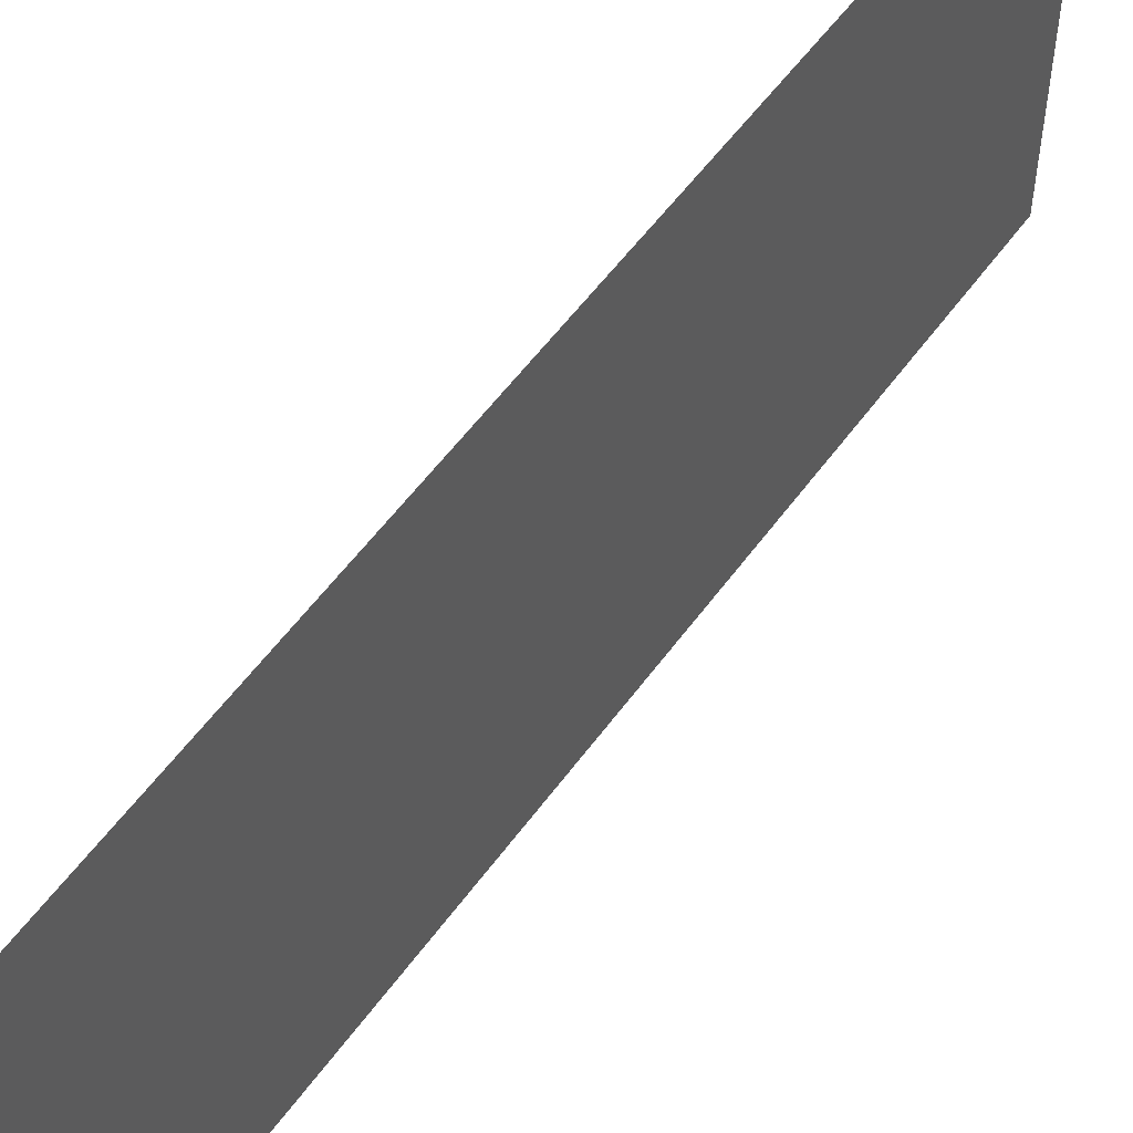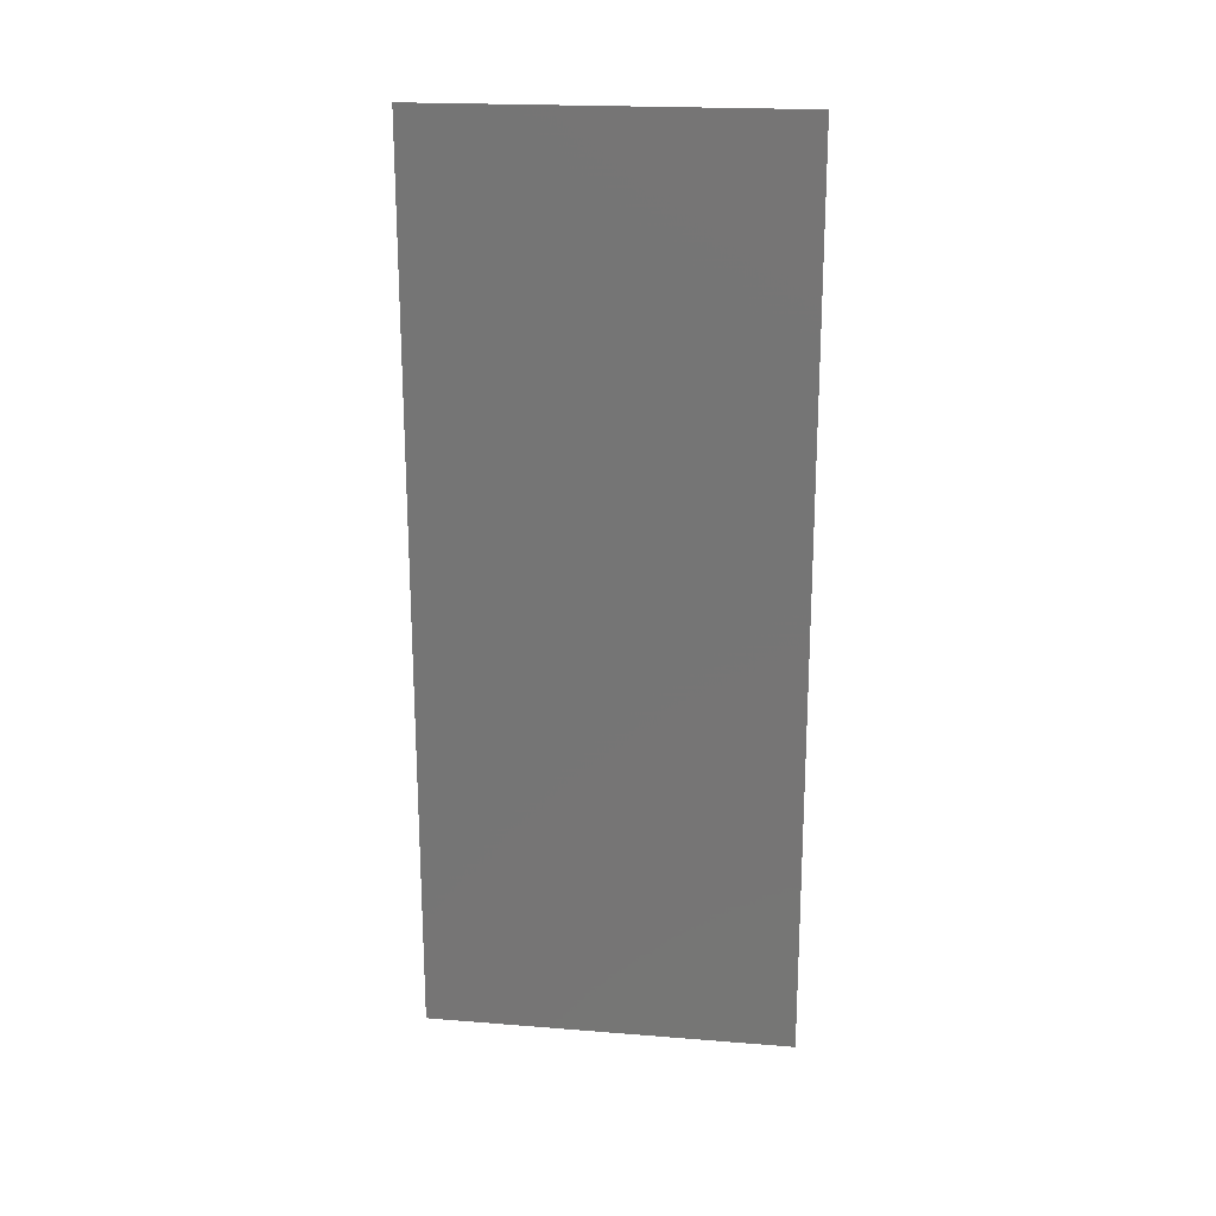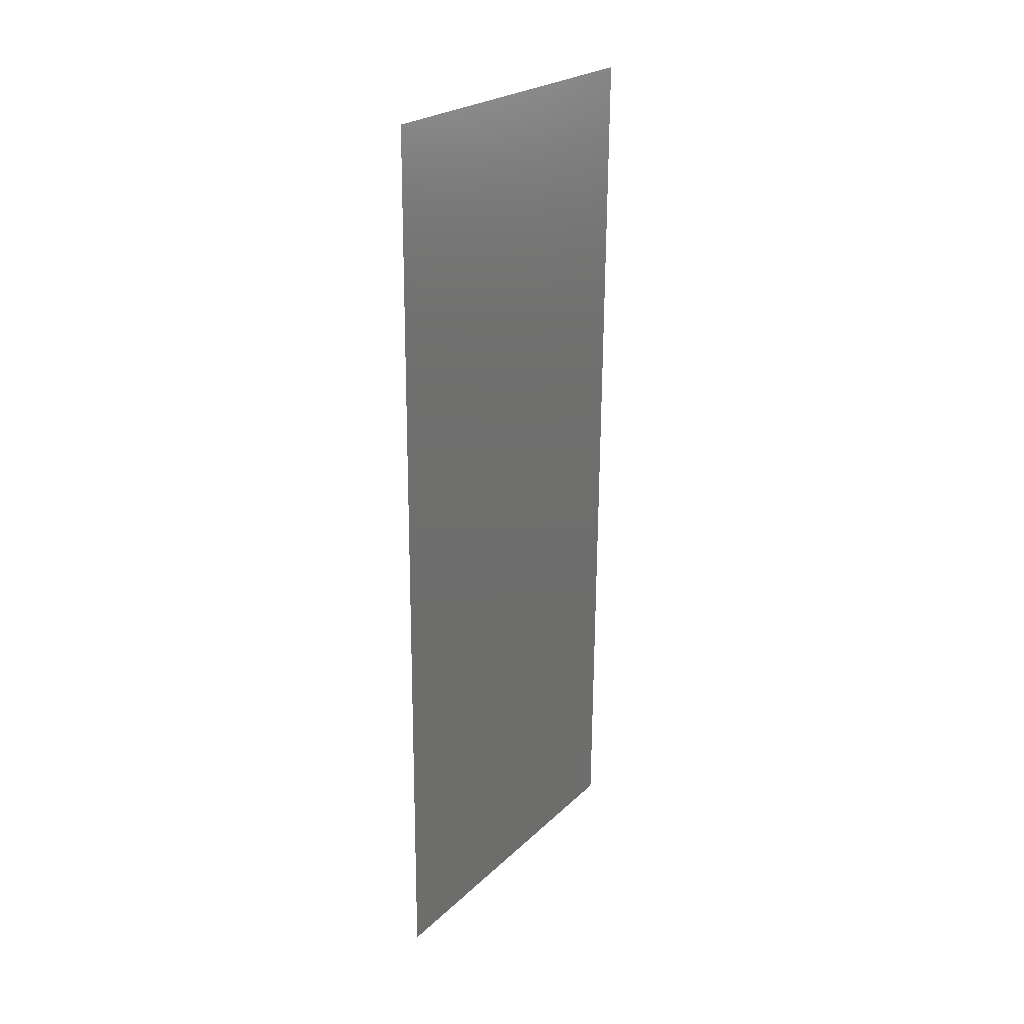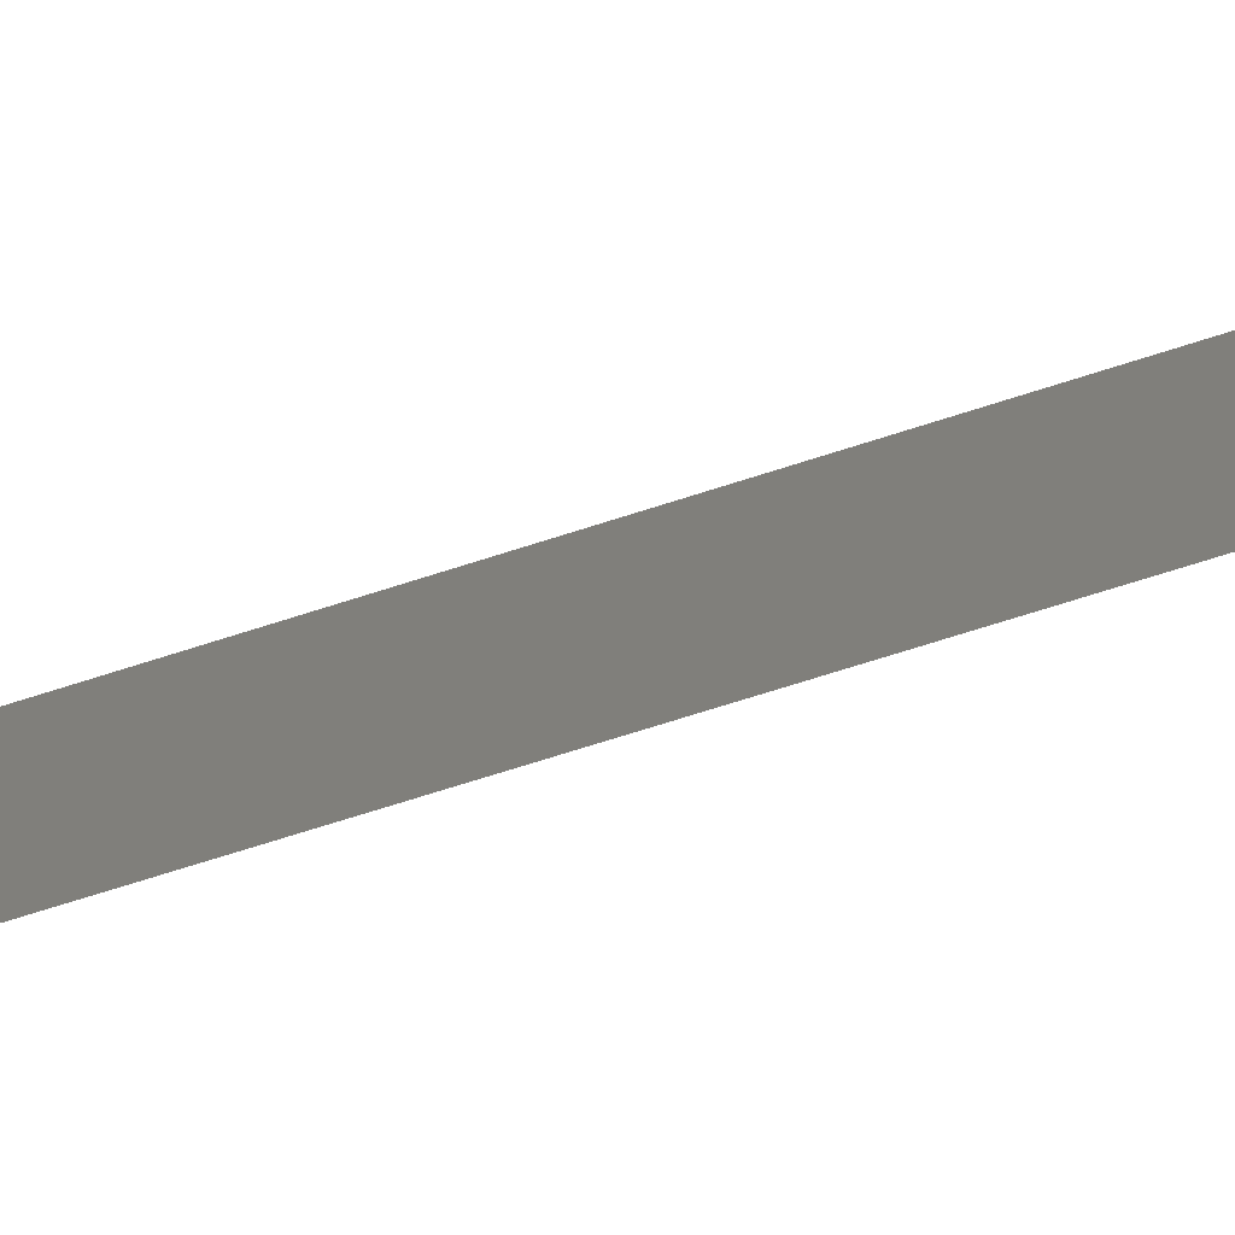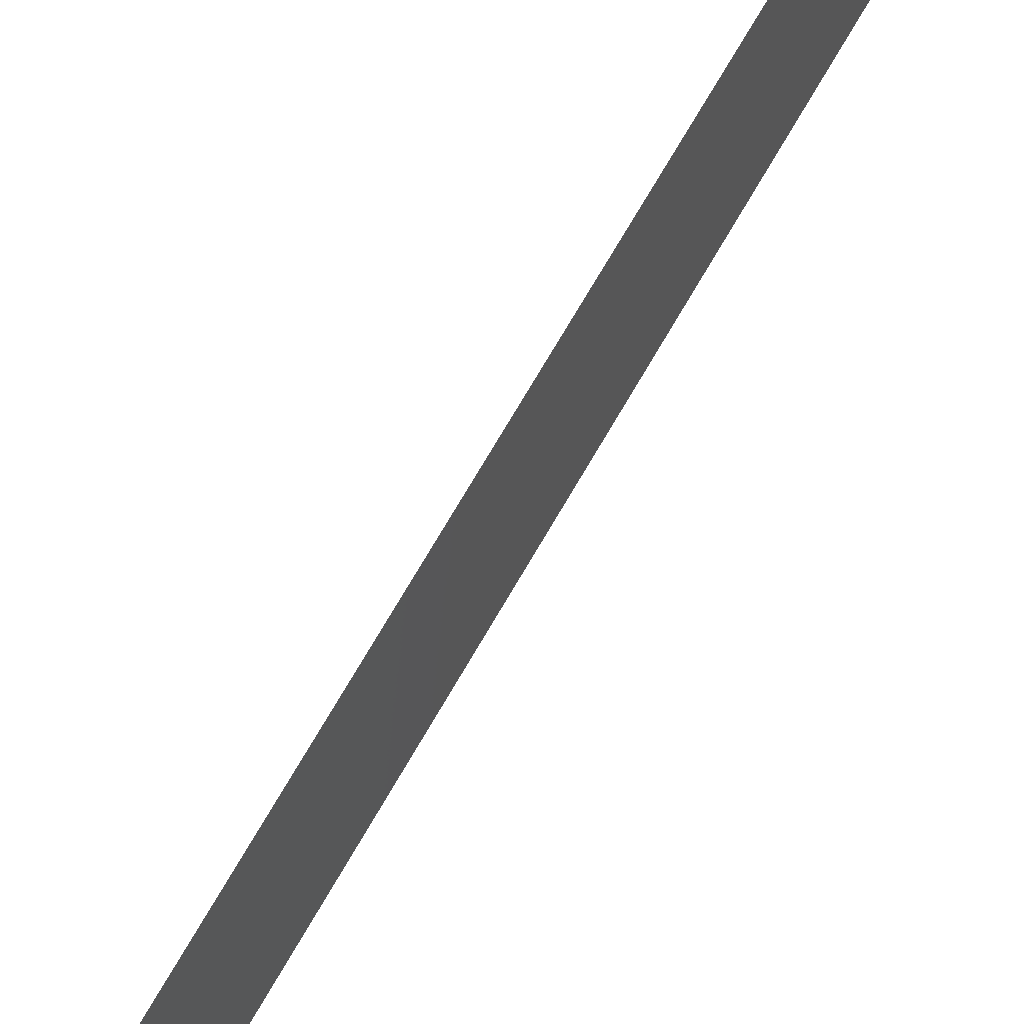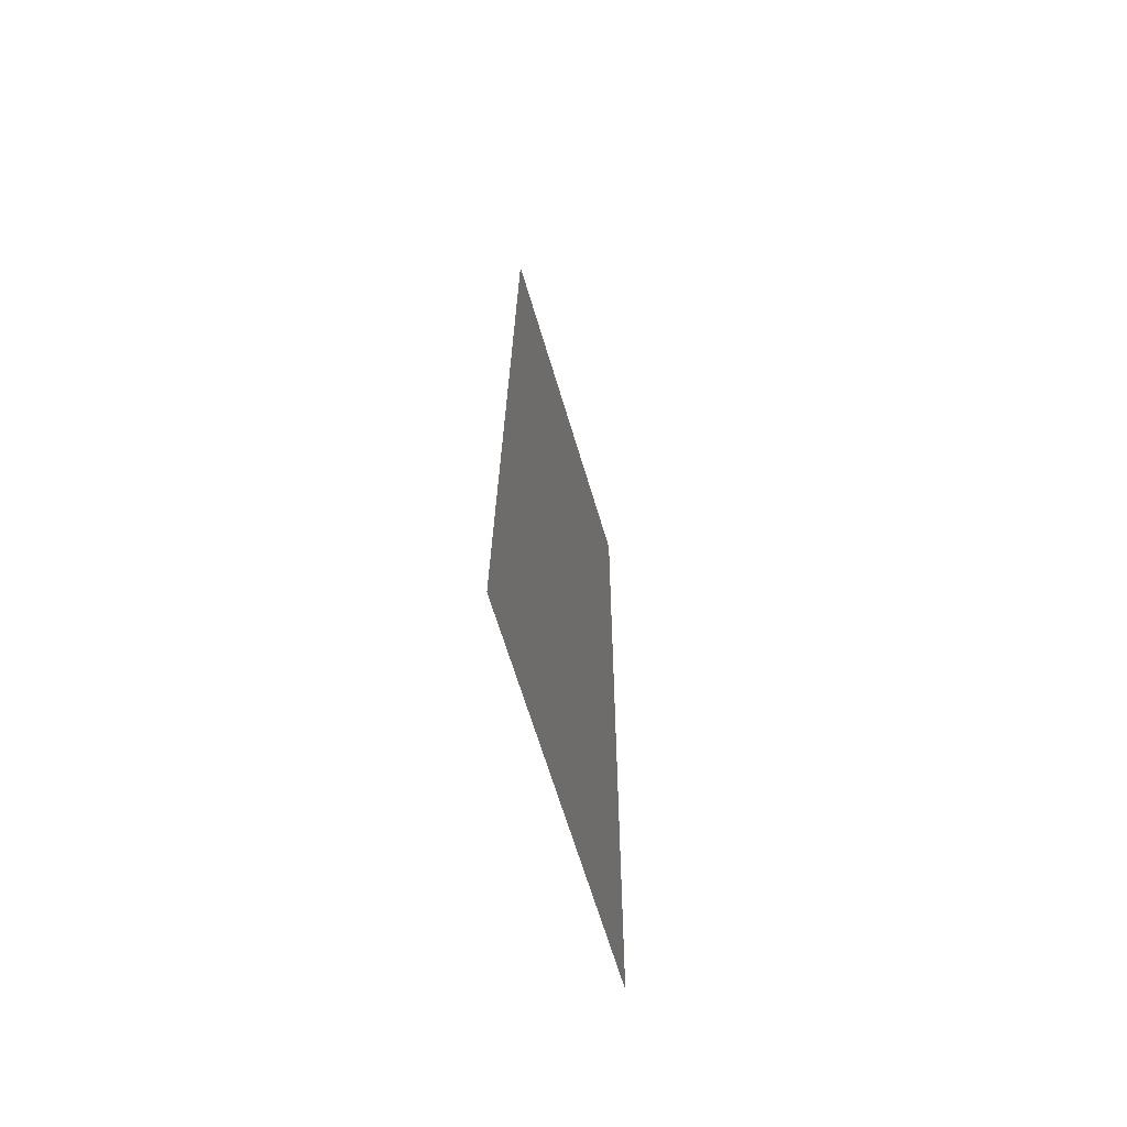
<metadata>
{"format":"stl","ext":"stl","renderer":"f3d","projection":"perspective","resolution":1024,"background":"white","views":[{"elev":55.2,"azim":-144.4,"up":"+Z"},{"elev":20.1,"azim":-81.7,"up":"+Y"},{"elev":23.8,"azim":-146.3,"up":"+Y"},{"elev":-75.4,"azim":107.8,"up":"+Z"},{"elev":76.0,"azim":-149.0,"up":"+Z"},{"elev":-66.1,"azim":-163.3,"up":"+Y"}]}
</metadata>
<code>
# stl→obj: 21 verts, 26 faces
v 0.007792 0.02915 0.02
v 0.007757 0.03401 0.008415
v 0.007722 0.03887 0.02
v 0.007861 0.01943 0
v 0.007896 0.01458 0.01158
v 0.007931 0.009717 0
v 0.007826 0.02429 0.01
v 0.007792 0.02915 0
v 0.007954 0.006433 0.007335
v 0.007699 0.04215 0.01266
v 0.007861 0.01943 0.02
v 0.007931 0.009717 0.02
v 0.007722 0.03887 0
v 0.007653 0.04858 0.02
v 0.008 0 0
v 0.007653 0.04858 0.01
v 0.008 0 0.01
v 0.007959 0.00573 0.01417
v 0.007694 0.04285 0.005834
v 0.007653 0.04858 0
v 0.008 0 0.02
f 1 2 3
f 4 5 6
f 4 7 5
f 8 7 4
f 5 9 6
f 2 10 3
f 1 7 2
f 2 7 8
f 11 7 1
f 5 7 11
f 12 5 11
f 13 2 8
f 3 10 14
f 6 9 15
f 14 10 16
f 15 9 17
f 12 18 5
f 13 19 2
f 16 19 20
f 17 18 21
f 21 18 12
f 20 19 13
f 5 18 9
f 2 19 10
f 10 19 16
f 9 18 17

</code>
